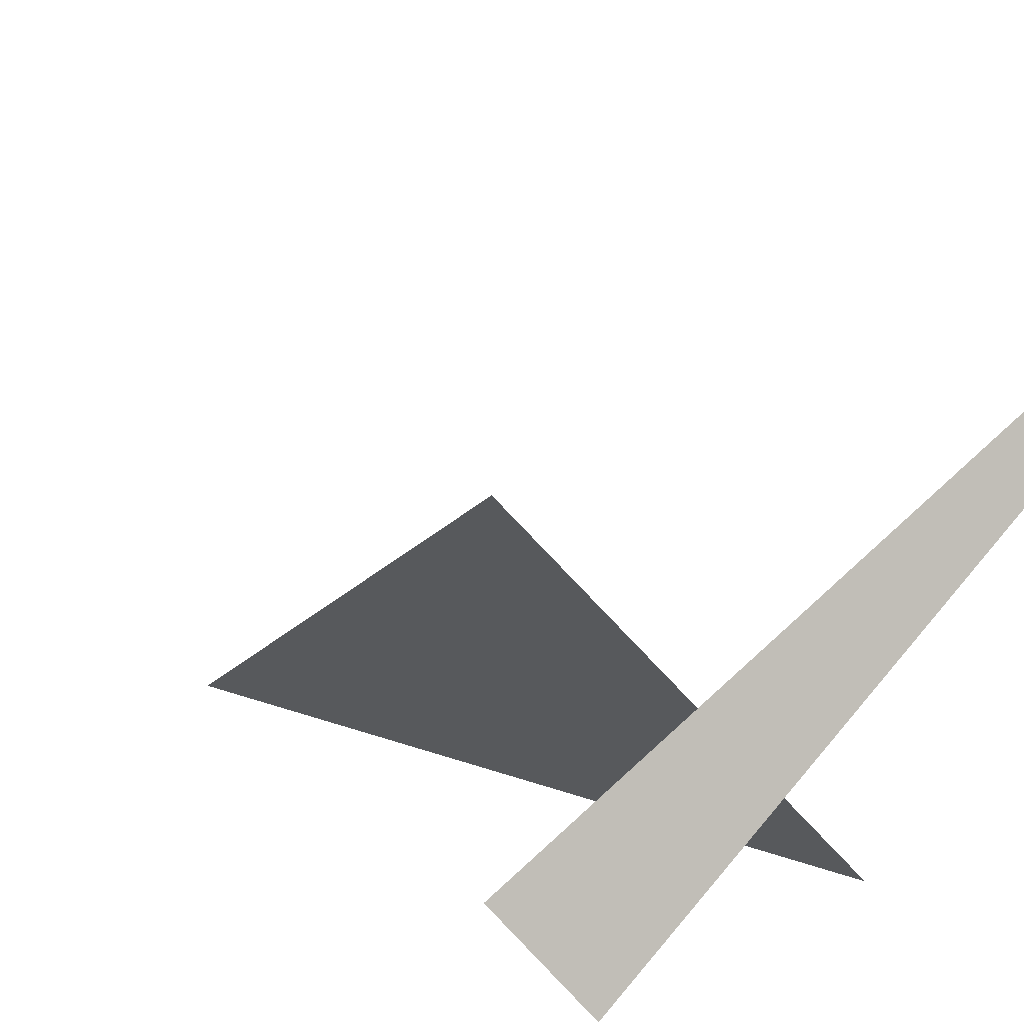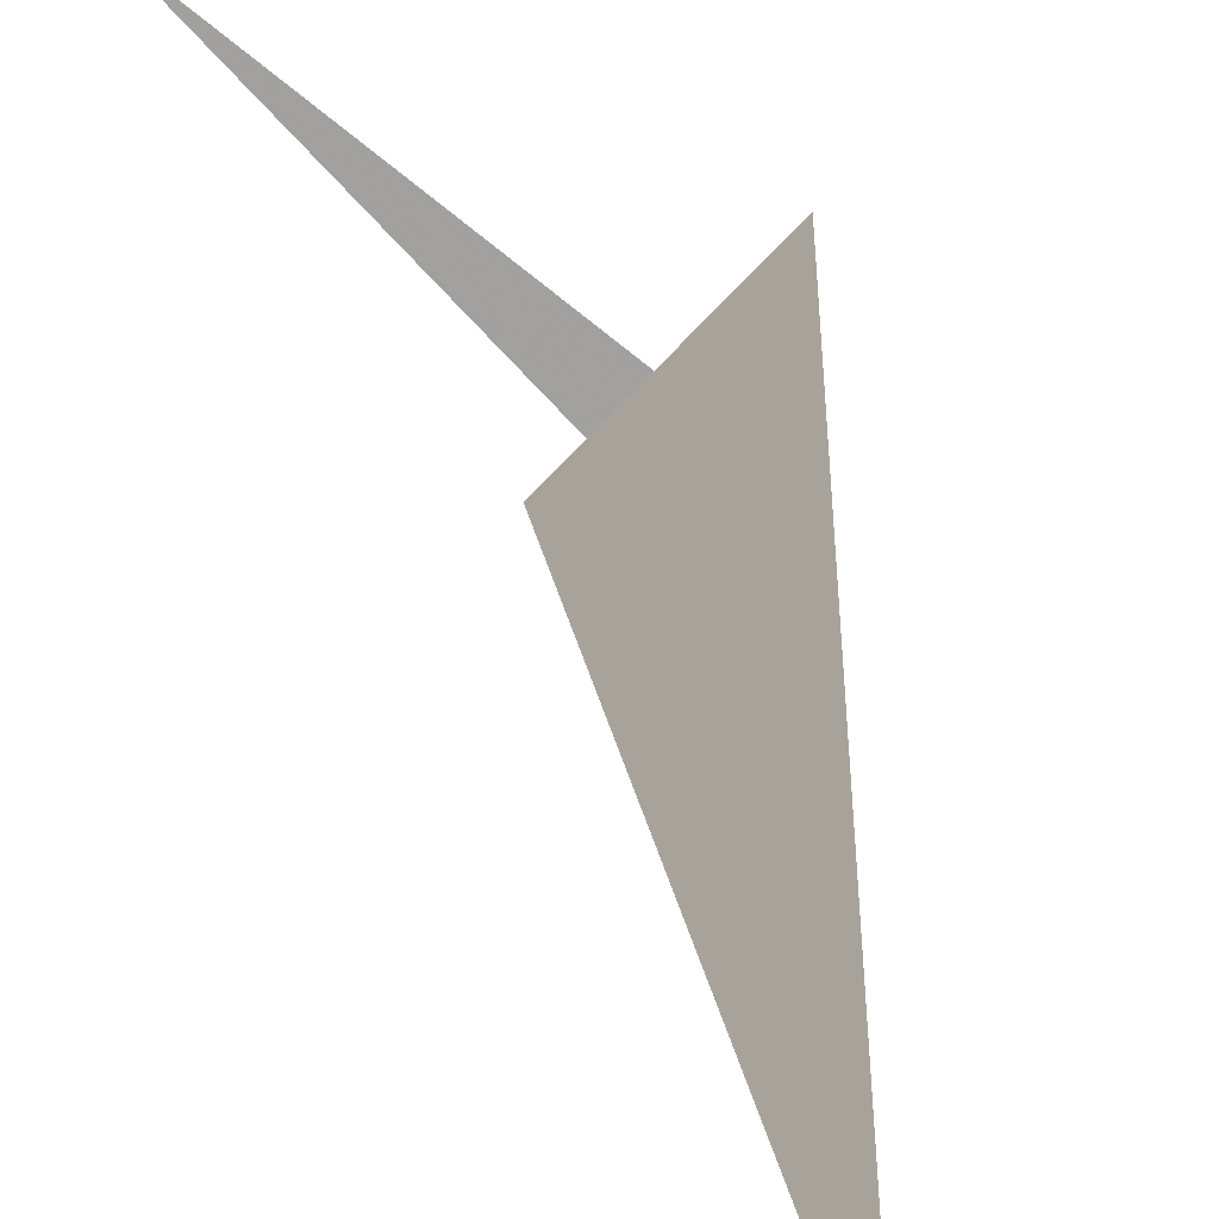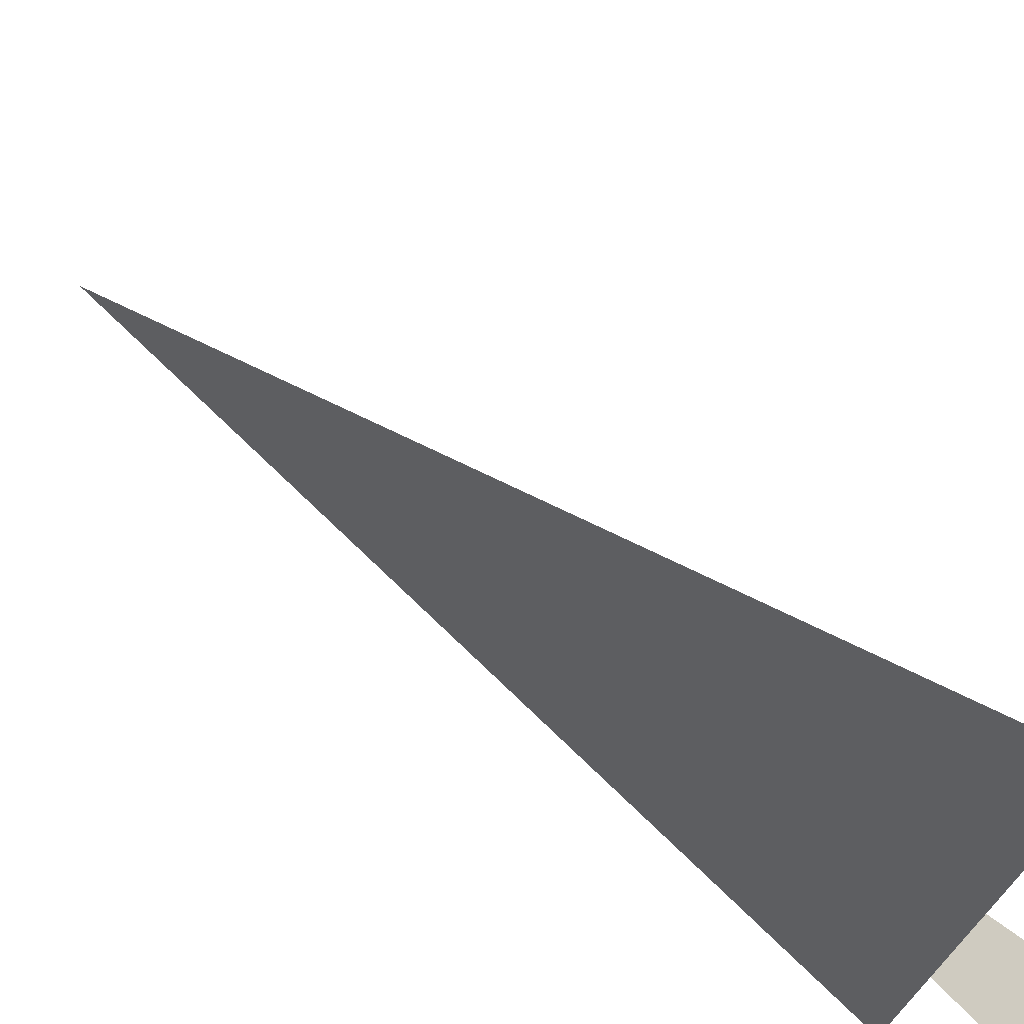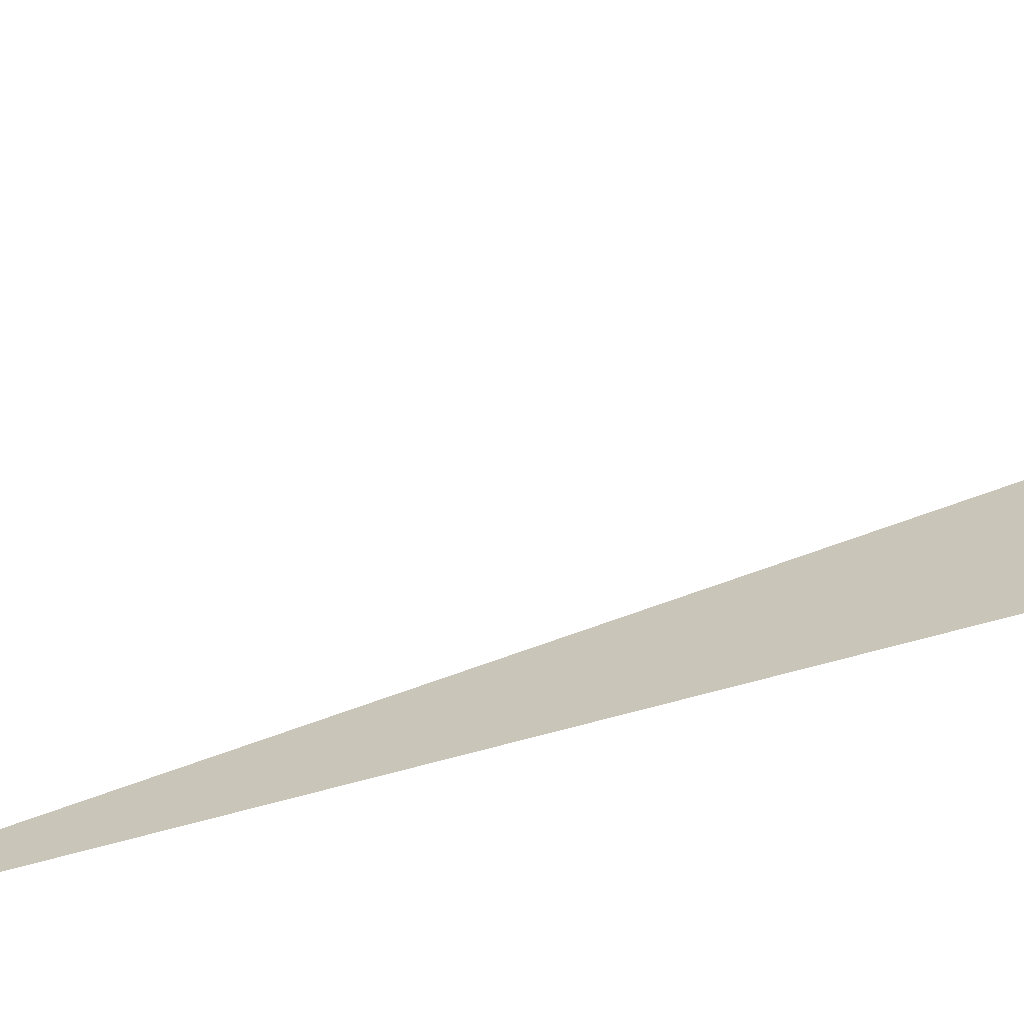
<metadata>
{"format":"obj","ext":"obj","renderer":"f3d","projection":"perspective","resolution":1024,"background":"white","views":[{"elev":2.0,"azim":162.9,"up":"+Y"},{"elev":18.5,"azim":-7.4,"up":"+Y"},{"elev":-22.7,"azim":20.4,"up":"+Y"},{"elev":66.8,"azim":69.9,"up":"+Y"}]}
</metadata>
<code>
v 0.9583 6.369 0
v 0.5007 5.912 3.33
v 0.5007 5.912 0
v 0.8296 5.759 0
v -0.1243 6.819 0
v 0.9677 5.902 0
f 1 2 3
f 4 5 6

</code>
